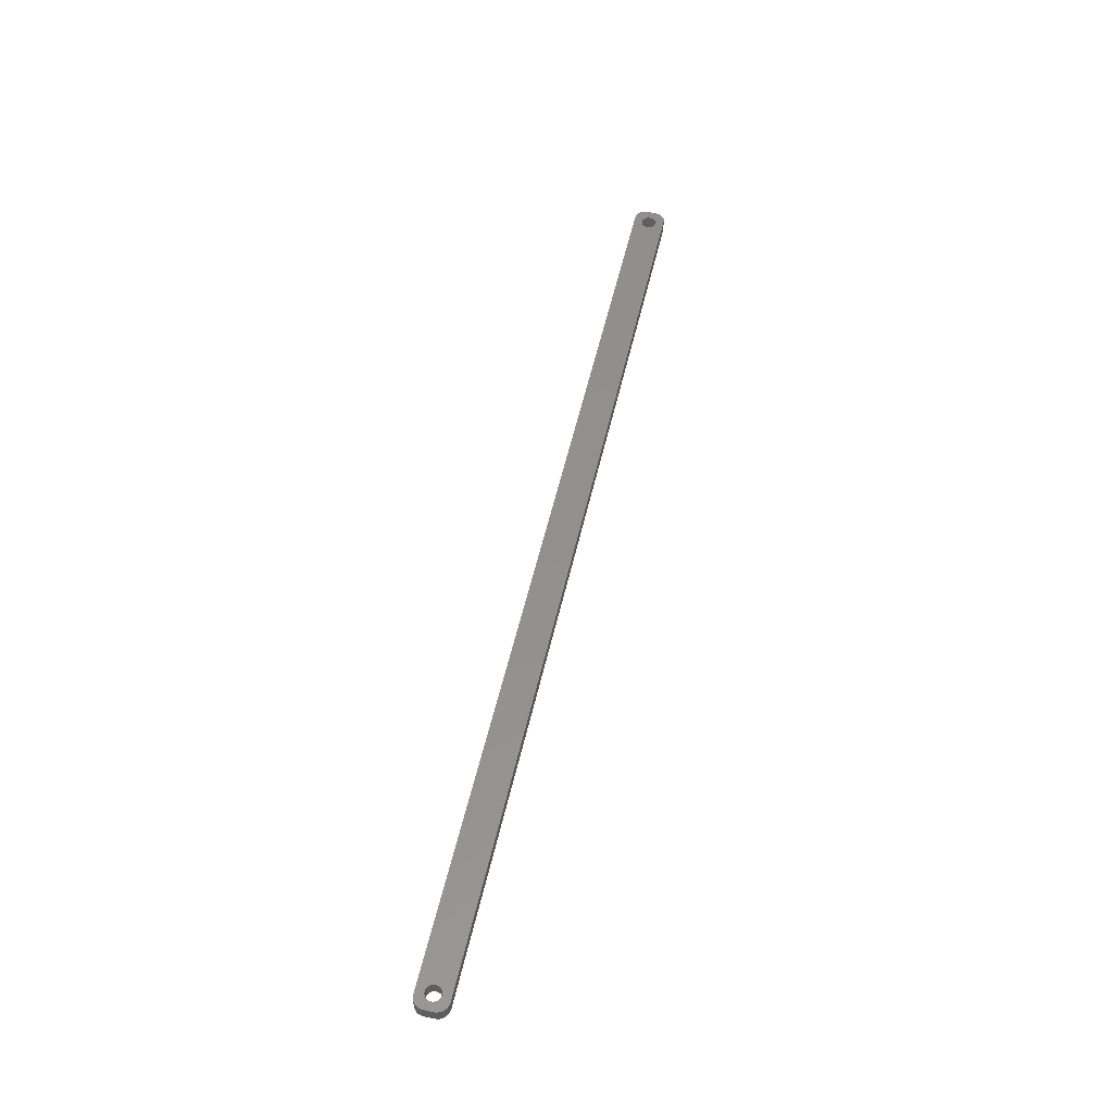
<metadata>
{"format":"stl","ext":"stl","renderer":"f3d","projection":"perspective","resolution":1024,"background":"white","views":[{"elev":53.9,"azim":-77.3,"up":"+Z"}]}
</metadata>
<code>
# stl→obj: 304 verts, 612 faces
v -199.5 1.196 0
v -199.7 1.566 6
v -199.7 1.566 0
v -199.5 1.196 6
v -199.9 1.91 6
v -199.9 1.91 0
v -201.5 3.091 0
v -201.1 2.941 6
v -201.5 3.091 6
v -201.1 2.941 0
v -203.9 2.941 0
v -203.5 3.091 6
v -203.9 2.941 6
v -203.5 3.091 0
v -205.5 1.196 6
v -205.3 1.566 0
v -205.3 1.566 6
v -205.5 1.196 0
v -199.4 -0.8082 0
v -199.3 -0.4073 6
v -199.3 -0.4073 0
v -199.4 -0.8082 6
v -202.3 3.244 0
v -201.9 3.192 6
v -202.3 3.244 6
v -201.9 3.192 0
v -200.8 2.744 0
v -200.4 2.504 6
v -200.8 2.744 6
v -200.4 2.504 0
v -205.7 0.4073 6
v -205.6 0.8082 0
v -205.6 0.8082 6
v -205.7 0.4073 0
v -205.1 1.91 6
v -204.9 2.225 0
v -204.9 2.225 6
v -205.1 1.91 0
v -204.2 2.744 0
v -204.2 2.744 6
v -203.1 3.192 0
v -202.7 3.244 6
v -203.1 3.192 6
v -202.7 3.244 0
v -199.2 0 0
v -199.3 0.4073 6
v -199.3 0.4073 0
v -199.2 0 6
v -199.5 -1.196 0
v -199.5 -1.196 6
v -200.4 -2.504 0
v -200.8 -2.744 6
v -200.4 -2.504 6
v -200.8 -2.744 0
v -199.4 0.8082 6
v -199.4 0.8082 0
v -200.1 2.225 6
v -200.1 2.225 0
v -205.8 0 6
v -205.8 0 0
v -204.6 2.504 0
v -204.6 2.504 6
v -202.3 -3.244 0
v -202.7 -3.244 6
v -202.3 -3.244 6
v -202.7 -3.244 0
v -205.5 -1.196 6
v -205.6 -0.8082 0
v -205.6 -0.8082 6
v -205.5 -1.196 0
v -205.3 -1.566 6
v -205.3 -1.566 0
v -201.9 -3.192 0
v -201.9 -3.192 6
v -200.1 -2.225 0
v -199.9 -1.91 6
v -199.9 -1.91 0
v -200.1 -2.225 6
v -201.5 -3.091 0
v -201.5 -3.091 6
v -201.1 -2.941 6
v -201.1 -2.941 0
v -199.7 -1.566 0
v -199.7 -1.566 6
v -204.2 -2.744 0
v -204.6 -2.504 6
v -204.2 -2.744 6
v -204.6 -2.504 0
v -203.1 -3.192 0
v -203.5 -3.091 6
v -203.1 -3.192 6
v -203.5 -3.091 0
v -204.9 -2.225 6
v -205.1 -1.91 0
v -205.1 -1.91 6
v -204.9 -2.225 0
v -205.7 -0.4073 0
v -205.7 -0.4073 6
v -203.9 -2.941 0
v -203.9 -2.941 6
v 205.8 0 0
v 205.7 0.4073 6
v 205.7 0.4073 0
v 205.8 0 6
v 202.3 3.244 0
v 202.7 3.244 6
v 202.3 3.244 6
v 202.7 3.244 0
v 204.6 2.504 0
v 204.9 2.225 6
v 204.6 2.504 6
v 204.9 2.225 0
v 199.9 1.91 6
v 200.1 2.225 0
v 200.1 2.225 6
v 199.9 1.91 0
v 200.8 2.744 0
v 201.1 2.941 6
v 200.8 2.744 6
v 201.1 2.941 0
v 205.5 1.196 0
v 205.3 1.566 6
v 205.3 1.566 0
v 205.5 1.196 6
v 205.1 1.91 6
v 205.1 1.91 0
v 203.5 3.091 0
v 203.9 2.941 6
v 203.5 3.091 6
v 203.9 2.941 0
v 203.1 3.192 0
v 203.1 3.192 6
v 204.2 2.744 0
v 204.2 2.744 6
v 199.4 0.8082 6
v 199.5 1.196 0
v 199.5 1.196 6
v 199.4 0.8082 0
v 199.7 1.566 0
v 199.7 1.566 6
v 200.4 2.504 0
v 200.4 2.504 6
v 201.5 3.091 0
v 201.9 3.192 6
v 201.5 3.091 6
v 201.9 3.192 0
v 203.9 -2.941 0
v 203.5 -3.091 6
v 203.9 -2.941 6
v 203.5 -3.091 0
v 204.9 -2.225 0
v 205.1 -1.91 6
v 205.1 -1.91 0
v 204.9 -2.225 6
v 204.6 -2.504 0
v 204.2 -2.744 6
v 204.6 -2.504 6
v 204.2 -2.744 0
v 200.8 -2.744 0
v 200.4 -2.504 6
v 200.8 -2.744 6
v 200.4 -2.504 0
v 201.9 -3.192 0
v 201.5 -3.091 6
v 201.9 -3.192 6
v 201.5 -3.091 0
v 199.9 -1.91 6
v 199.7 -1.566 0
v 199.7 -1.566 6
v 199.9 -1.91 0
v 200.1 -2.225 6
v 200.1 -2.225 0
v 205.6 0.8082 0
v 205.6 0.8082 6
v 199.2 0 6
v 199.3 0.4073 0
v 199.3 0.4073 6
v 199.2 0 0
v 199.3 -0.4073 6
v 199.3 -0.4073 0
v 203.1 -3.192 0
v 202.7 -3.244 6
v 203.1 -3.192 6
v 202.7 -3.244 0
v 205.5 -1.196 0
v 205.6 -0.8082 6
v 205.6 -0.8082 0
v 205.5 -1.196 6
v 205.3 -1.566 6
v 205.3 -1.566 0
v 201.1 -2.941 0
v 201.1 -2.941 6
v 202.3 -3.244 0
v 202.3 -3.244 6
v 199.5 -1.196 0
v 199.5 -1.196 6
v 199.4 -0.8082 6
v 199.4 -0.8082 0
v 205.7 -0.4073 6
v 205.7 -0.4073 0
v -209.5 -2 0
v -209.5 2 6
v -209.5 2 0
v -209.5 -2 6
v -209.5 -2.627 0
v -209.5 -2.627 6
v 204.8 6.99 0
v -204.8 6.99 6
v 204.8 6.99 6
v -204.8 6.99 0
v -204.8 -6.99 0
v 204.8 -6.99 6
v -204.8 -6.99 6
v 204.8 -6.99 0
v -209.5 2.627 6
v -209.5 2.627 0
v 209.5 2 6
v 209.5 2.627 6
v 209.5 -2 6
v 209.3 3.243 6
v 209.1 3.841 6
v 208.9 4.409 6
v 208.5 4.939 6
v 209.5 -2.627 6
v 208.1 5.423 6
v 207.7 5.853 6
v 209.3 -3.243 6
v 207.2 6.222 6
v 209.1 -3.841 6
v 206.6 6.524 6
v 206 6.755 6
v 208.9 -4.409 6
v 208.5 -4.939 6
v 205.4 6.911 6
v -205.4 6.911 6
v -206 6.755 6
v -206.6 6.524 6
v -207.2 6.222 6
v -207.7 5.853 6
v -208.1 5.423 6
v -208.5 4.939 6
v 208.1 -5.423 6
v 207.7 -5.853 6
v 207.2 -6.222 6
v 206.6 -6.524 6
v 206 -6.755 6
v 205.4 -6.911 6
v -205.4 -6.911 6
v -206.6 -6.524 6
v -207.7 -5.853 6
v -208.5 -4.939 6
v -209.1 -3.841 6
v -206 -6.755 6
v -208.9 4.409 6
v -209.1 3.841 6
v -209.3 3.243 6
v -207.2 -6.222 6
v -208.1 -5.423 6
v -208.9 -4.409 6
v -209.3 -3.243 6
v 209.1 -3.841 0
v 208.9 -4.409 0
v -206.6 -6.524 0
v -206 -6.755 0
v -205.4 -6.911 0
v -207.2 -6.222 0
v -208.1 -5.423 0
v -207.7 -5.853 0
v 209.5 2 0
v 209.5 -2 0
v 209.3 -3.243 0
v 209.5 -2.627 0
v 206.6 -6.524 0
v 207.2 -6.222 0
v 208.5 4.939 0
v 208.9 4.409 0
v 209.1 3.841 0
v 209.3 3.243 0
v 208.1 5.423 0
v 207.7 5.853 0
v 206.6 6.524 0
v 206 6.755 0
v 205.4 6.911 0
v -206 6.755 0
v -206.6 6.524 0
v -208.5 4.939 0
v -208.1 5.423 0
v 208.5 -4.939 0
v 209.5 2.627 0
v 208.1 -5.423 0
v 207.7 -5.853 0
v 206 -6.755 0
v 205.4 -6.911 0
v -208.5 -4.939 0
v 207.2 6.222 0
v -205.4 6.911 0
v -207.7 5.853 0
v -209.1 3.841 0
v -208.9 -4.409 0
v -209.1 -3.841 0
v -209.3 -3.243 0
v -207.2 6.222 0
v -208.9 4.409 0
v -209.3 3.243 0
f 1 2 3
f 2 1 4
f 3 5 6
f 5 3 2
f 7 8 9
f 8 7 10
f 11 12 13
f 12 11 14
f 15 16 17
f 16 15 18
f 19 20 21
f 20 19 22
f 23 24 25
f 24 23 26
f 27 28 29
f 28 27 30
f 31 32 33
f 32 31 34
f 35 36 37
f 36 35 38
f 39 13 40
f 13 39 11
f 41 42 43
f 42 41 44
f 45 46 47
f 46 45 48
f 49 22 19
f 22 49 50
f 51 52 53
f 52 51 54
f 47 55 56
f 55 47 46
f 56 4 1
f 4 56 55
f 30 57 28
f 57 30 58
f 6 57 58
f 57 6 5
f 44 25 42
f 25 44 23
f 26 9 24
f 9 26 7
f 10 29 8
f 29 10 27
f 59 34 31
f 34 59 60
f 33 18 15
f 18 33 32
f 17 38 35
f 38 17 16
f 14 43 12
f 43 14 41
f 61 40 62
f 40 61 39
f 36 62 37
f 62 36 61
f 63 64 65
f 64 63 66
f 67 68 69
f 68 67 70
f 71 70 67
f 70 71 72
f 73 65 74
f 65 73 63
f 75 76 77
f 76 75 78
f 21 48 45
f 48 21 20
f 79 74 80
f 74 79 73
f 54 81 52
f 81 54 82
f 82 80 81
f 80 82 79
f 75 53 78
f 53 75 51
f 83 50 49
f 50 83 84
f 77 84 83
f 84 77 76
f 85 86 87
f 86 85 88
f 89 90 91
f 90 89 92
f 66 91 64
f 91 66 89
f 93 94 95
f 94 93 96
f 88 93 86
f 93 88 96
f 69 97 98
f 97 69 68
f 98 60 59
f 60 98 97
f 99 87 100
f 87 99 85
f 95 72 71
f 72 95 94
f 92 100 90
f 100 92 99
f 101 102 103
f 102 101 104
f 105 106 107
f 106 105 108
f 109 110 111
f 110 109 112
f 113 114 115
f 114 113 116
f 117 118 119
f 118 117 120
f 121 122 123
f 122 121 124
f 123 125 126
f 125 123 122
f 127 128 129
f 128 127 130
f 131 129 132
f 129 131 127
f 133 111 134
f 111 133 109
f 135 136 137
f 136 135 138
f 137 139 140
f 139 137 136
f 141 119 142
f 119 141 117
f 143 144 145
f 144 143 146
f 147 148 149
f 148 147 150
f 151 152 153
f 152 151 154
f 155 156 157
f 156 155 158
f 159 160 161
f 160 159 162
f 163 164 165
f 164 163 166
f 167 168 169
f 168 167 170
f 171 170 167
f 170 171 172
f 173 124 121
f 124 173 174
f 103 174 173
f 174 103 102
f 126 110 112
f 110 126 125
f 108 132 106
f 132 108 131
f 175 176 177
f 176 175 178
f 179 178 175
f 178 179 180
f 146 107 144
f 107 146 105
f 181 182 183
f 182 181 184
f 151 157 154
f 157 151 155
f 185 186 187
f 186 185 188
f 153 189 190
f 189 153 152
f 191 161 192
f 161 191 159
f 193 165 194
f 165 193 163
f 162 171 160
f 171 162 172
f 169 195 196
f 195 169 168
f 197 180 179
f 180 197 198
f 130 134 128
f 134 130 133
f 140 116 113
f 116 140 139
f 177 138 135
f 138 177 176
f 114 142 115
f 142 114 141
f 120 145 118
f 145 120 143
f 150 183 148
f 183 150 181
f 158 149 156
f 149 158 147
f 187 199 200
f 199 187 186
f 190 188 185
f 188 190 189
f 166 192 164
f 192 166 191
f 184 194 182
f 194 184 193
f 196 198 197
f 198 196 195
f 200 104 101
f 104 200 199
f 201 202 203
f 202 201 204
f 205 204 201
f 204 205 206
f 207 208 209
f 208 207 210
f 211 212 213
f 212 211 214
f 203 215 216
f 215 203 202
f 124 217 218
f 217 104 219
f 122 218 220
f 199 219 104
f 122 220 221
f 186 219 199
f 125 221 222
f 188 219 186
f 125 222 223
f 219 188 224
f 110 223 225
f 189 224 188
f 110 225 226
f 224 189 227
f 111 226 228
f 227 189 229
f 111 228 230
f 152 229 189
f 134 230 231
f 229 152 232
f 232 152 233
f 217 102 104
f 217 174 102
f 217 124 174
f 134 231 234
f 218 122 124
f 221 125 122
f 223 110 125
f 128 234 209
f 226 111 110
f 230 134 111
f 234 128 134
f 209 129 128
f 209 132 129
f 209 106 132
f 209 107 106
f 209 144 107
f 209 145 144
f 209 118 145
f 209 119 118
f 209 142 119
f 209 115 142
f 177 48 175
f 46 177 135
f 55 135 137
f 4 137 140
f 2 140 113
f 5 113 115
f 57 115 209
f 177 46 48
f 135 55 46
f 137 4 55
f 140 2 4
f 113 5 2
f 115 57 5
f 208 57 209
f 57 208 28
f 28 208 29
f 29 208 8
f 8 208 9
f 9 208 24
f 24 208 25
f 25 208 42
f 208 43 42
f 208 12 43
f 208 13 12
f 235 13 208
f 13 235 40
f 236 40 235
f 237 40 236
f 40 237 62
f 238 62 237
f 239 62 238
f 62 239 37
f 240 37 239
f 241 37 240
f 37 241 35
f 154 233 152
f 233 154 242
f 242 154 243
f 157 243 154
f 243 157 244
f 244 157 245
f 156 245 157
f 245 156 246
f 246 156 247
f 149 247 156
f 247 149 212
f 148 212 149
f 183 212 148
f 182 212 183
f 194 212 182
f 165 212 194
f 164 212 165
f 192 212 164
f 161 212 192
f 160 212 161
f 171 212 160
f 48 179 175
f 20 179 48
f 179 20 197
f 22 197 20
f 197 22 196
f 50 196 22
f 196 50 169
f 84 169 50
f 169 84 167
f 76 167 84
f 167 76 171
f 78 171 76
f 171 78 212
f 213 78 53
f 213 53 52
f 213 52 81
f 213 81 80
f 213 80 74
f 213 74 65
f 213 65 64
f 78 213 212
f 91 213 64
f 90 213 91
f 100 213 90
f 248 100 87
f 249 87 86
f 250 86 93
f 251 93 95
f 252 95 71
f 100 248 213
f 206 71 67
f 204 67 69
f 204 69 98
f 204 98 59
f 87 253 248
f 254 35 241
f 255 35 254
f 204 59 202
f 35 255 17
f 67 204 206
f 256 17 255
f 87 249 253
f 215 17 256
f 86 257 249
f 17 215 15
f 86 250 257
f 202 15 215
f 93 258 250
f 15 202 33
f 93 251 258
f 33 202 31
f 95 259 251
f 31 202 59
f 95 252 259
f 71 260 252
f 71 206 260
f 232 261 229
f 261 232 262
f 263 253 249
f 253 263 264
f 265 213 248
f 213 265 211
f 266 249 257
f 249 266 263
f 267 250 258
f 250 267 268
f 219 269 217
f 269 219 270
f 229 271 227
f 271 229 261
f 227 272 224
f 272 227 271
f 273 244 245
f 244 273 274
f 222 275 223
f 275 222 276
f 220 277 221
f 277 220 278
f 279 226 225
f 226 279 280
f 281 231 230
f 231 281 282
f 282 234 231
f 234 282 283
f 283 209 234
f 209 283 207
f 284 237 236
f 237 284 285
f 286 240 287
f 240 286 241
f 185 270 272
f 270 101 269
f 190 272 271
f 103 269 101
f 190 271 261
f 173 269 103
f 153 261 262
f 121 269 173
f 153 262 288
f 269 121 289
f 151 288 290
f 123 289 121
f 151 290 291
f 289 123 278
f 155 291 274
f 278 123 277
f 155 274 273
f 126 277 123
f 158 273 292
f 277 126 276
f 276 126 275
f 270 200 101
f 270 187 200
f 270 185 187
f 158 292 293
f 272 190 185
f 261 153 190
f 288 151 153
f 147 293 214
f 291 155 151
f 273 158 155
f 293 147 158
f 214 150 147
f 214 181 150
f 214 184 181
f 214 193 184
f 214 163 193
f 214 166 163
f 214 191 166
f 214 159 191
f 214 162 159
f 214 172 162
f 180 45 178
f 21 180 198
f 19 198 195
f 49 195 168
f 83 168 170
f 77 170 172
f 75 172 214
f 180 21 45
f 198 19 21
f 195 49 19
f 168 83 49
f 170 77 83
f 172 75 77
f 211 75 214
f 75 211 51
f 51 211 54
f 54 211 82
f 82 211 79
f 79 211 73
f 73 211 63
f 63 211 66
f 211 89 66
f 211 92 89
f 211 99 92
f 265 99 211
f 99 265 85
f 264 85 265
f 263 85 264
f 85 263 88
f 266 88 263
f 268 88 266
f 88 268 96
f 267 96 268
f 294 96 267
f 96 294 94
f 112 275 126
f 275 112 279
f 279 112 280
f 109 280 112
f 280 109 295
f 295 109 281
f 133 281 109
f 281 133 282
f 282 133 283
f 130 283 133
f 283 130 207
f 127 207 130
f 131 207 127
f 108 207 131
f 105 207 108
f 146 207 105
f 143 207 146
f 120 207 143
f 117 207 120
f 141 207 117
f 114 207 141
f 45 176 178
f 47 176 45
f 176 47 138
f 56 138 47
f 138 56 136
f 1 136 56
f 136 1 139
f 3 139 1
f 139 3 116
f 6 116 3
f 116 6 114
f 58 114 6
f 114 58 207
f 210 58 30
f 210 30 27
f 210 27 10
f 210 10 7
f 210 7 26
f 210 26 23
f 210 23 44
f 58 210 207
f 41 210 44
f 14 210 41
f 11 210 14
f 296 11 39
f 285 39 61
f 297 61 36
f 286 36 38
f 298 38 16
f 11 296 210
f 216 16 18
f 203 18 32
f 203 32 34
f 203 34 60
f 39 284 296
f 299 94 294
f 300 94 299
f 203 60 201
f 94 300 72
f 18 203 216
f 301 72 300
f 39 285 284
f 205 72 301
f 61 302 285
f 72 205 70
f 61 297 302
f 201 70 205
f 36 287 297
f 70 201 68
f 36 286 287
f 68 201 97
f 38 303 286
f 97 201 60
f 38 298 303
f 16 304 298
f 16 216 304
f 300 260 301
f 260 300 252
f 299 252 300
f 252 299 259
f 267 251 294
f 251 267 258
f 264 248 253
f 248 264 265
f 268 257 250
f 257 268 266
f 224 270 219
f 270 224 272
f 291 242 243
f 242 291 290
f 274 243 244
f 243 274 291
f 242 288 233
f 288 242 290
f 293 246 247
f 246 293 292
f 292 245 246
f 245 292 273
f 214 247 212
f 247 214 293
f 223 279 225
f 279 223 275
f 221 276 222
f 276 221 277
f 295 230 228
f 230 295 281
f 297 240 239
f 240 297 287
f 210 235 208
f 235 210 296
f 216 256 304
f 256 216 215
f 301 206 205
f 206 301 260
f 294 259 299
f 259 294 251
f 233 262 232
f 262 233 288
f 280 228 226
f 228 280 295
f 302 239 238
f 239 302 297
f 296 236 235
f 236 296 284
f 304 255 298
f 255 304 256
f 218 278 220
f 278 218 289
f 217 289 218
f 289 217 269
f 285 238 237
f 238 285 302
f 298 254 303
f 254 298 255
f 303 241 286
f 241 303 254

</code>
